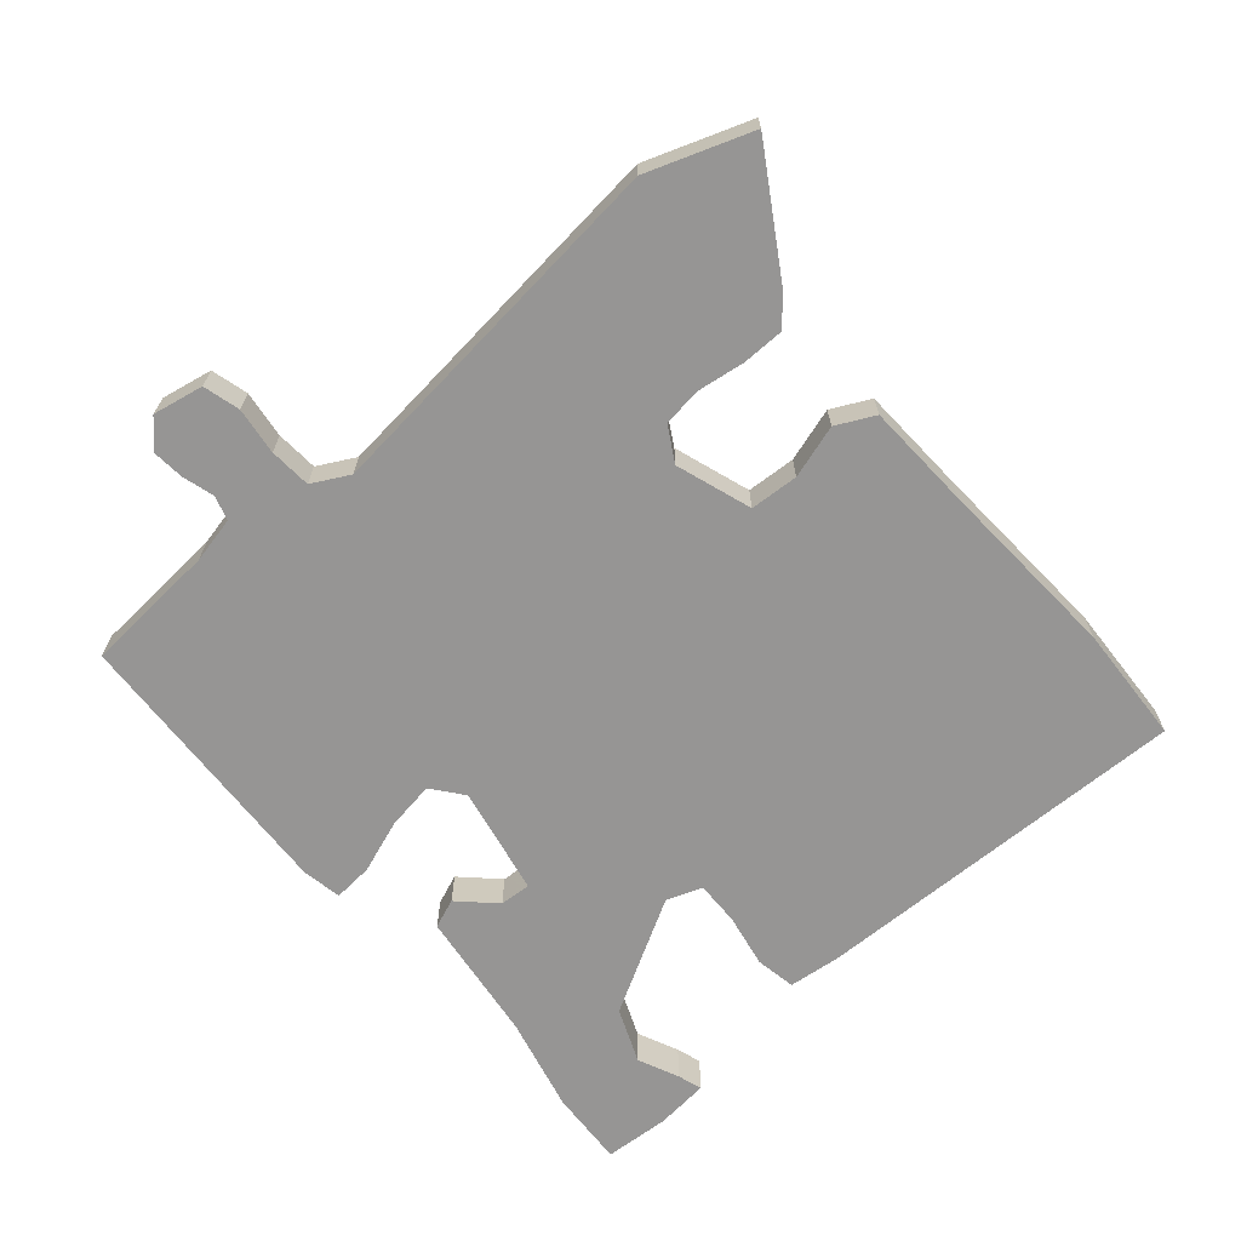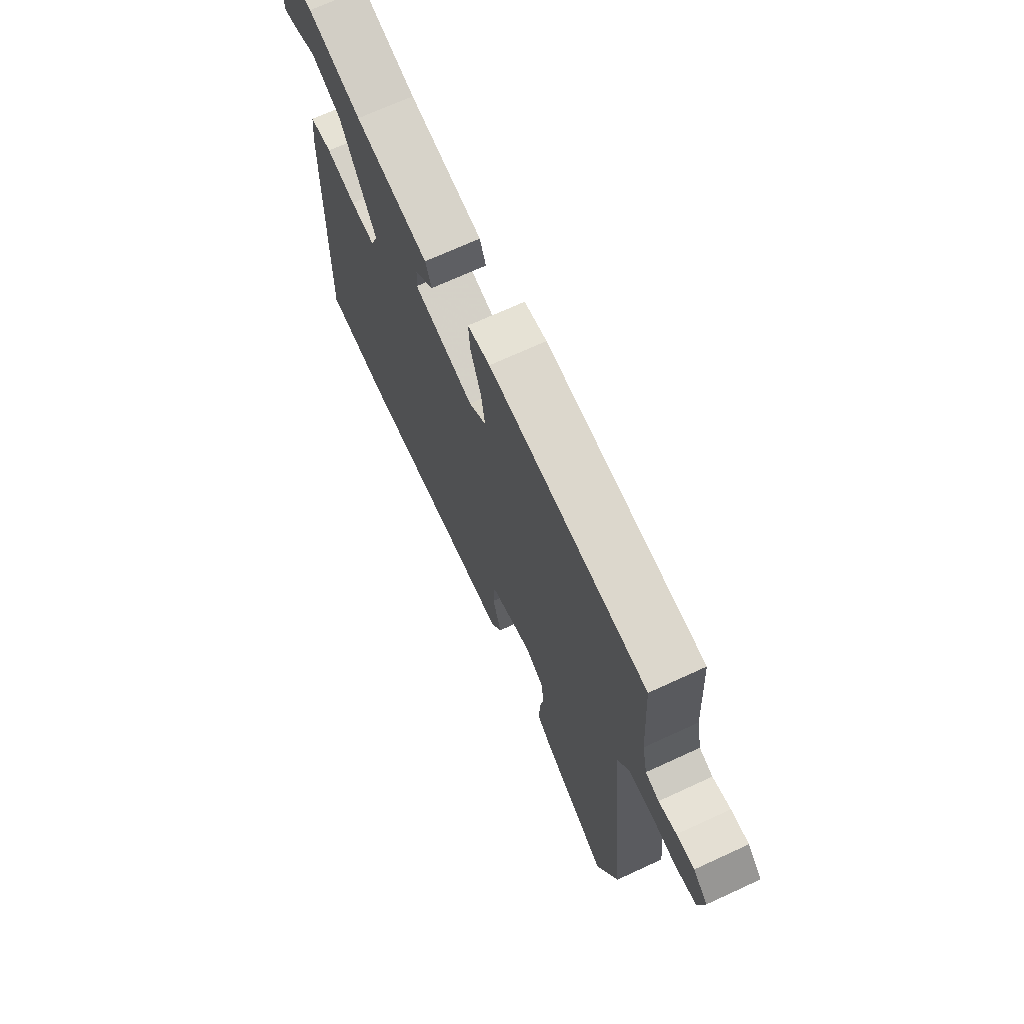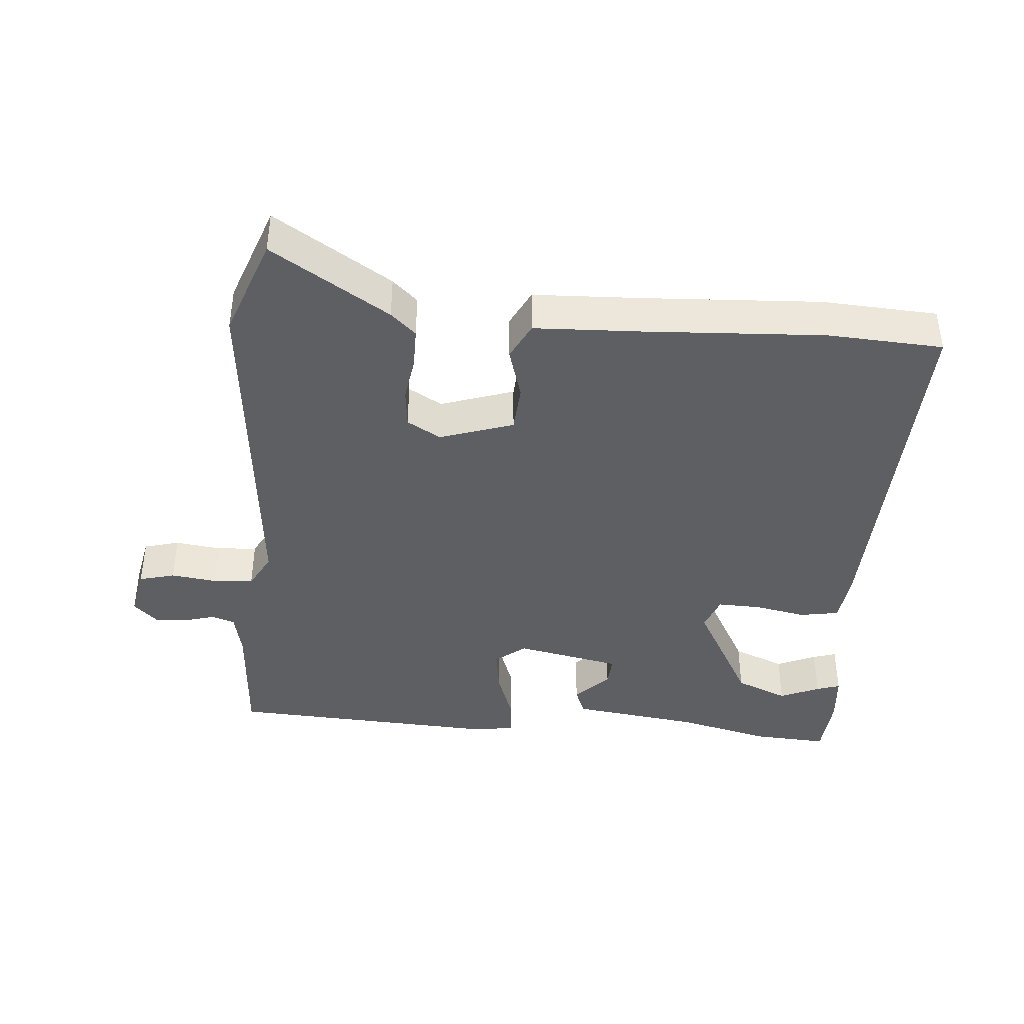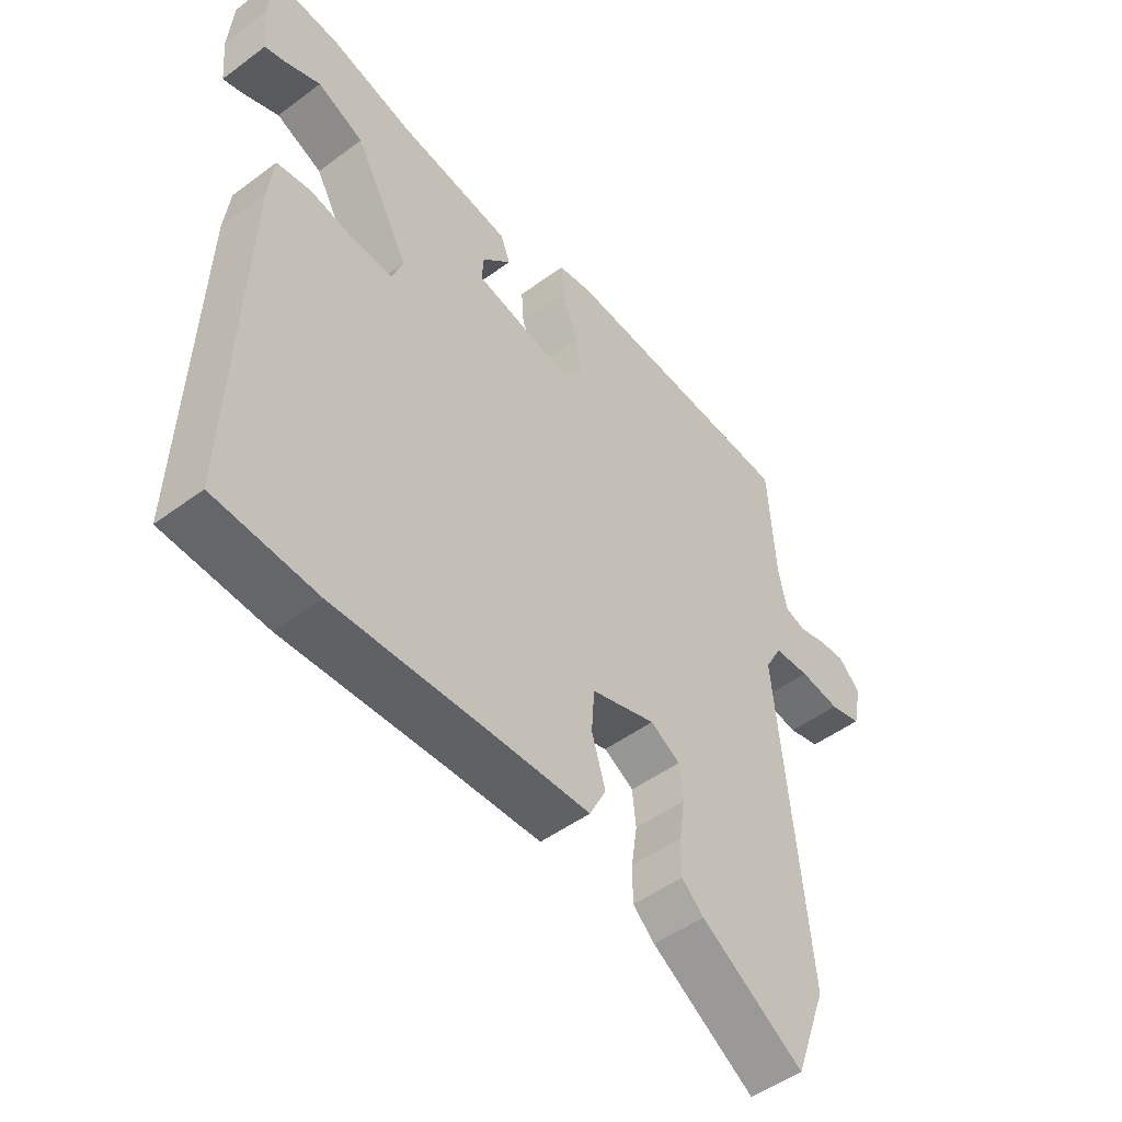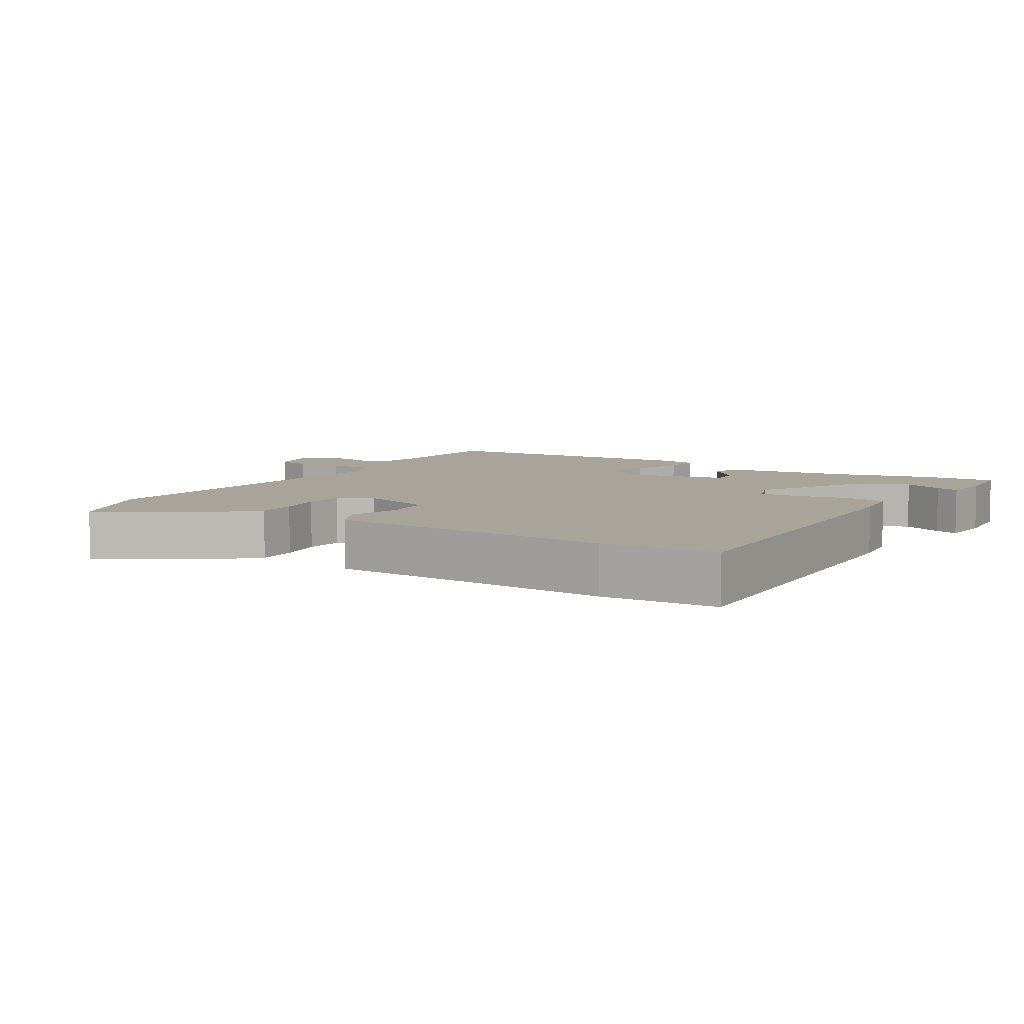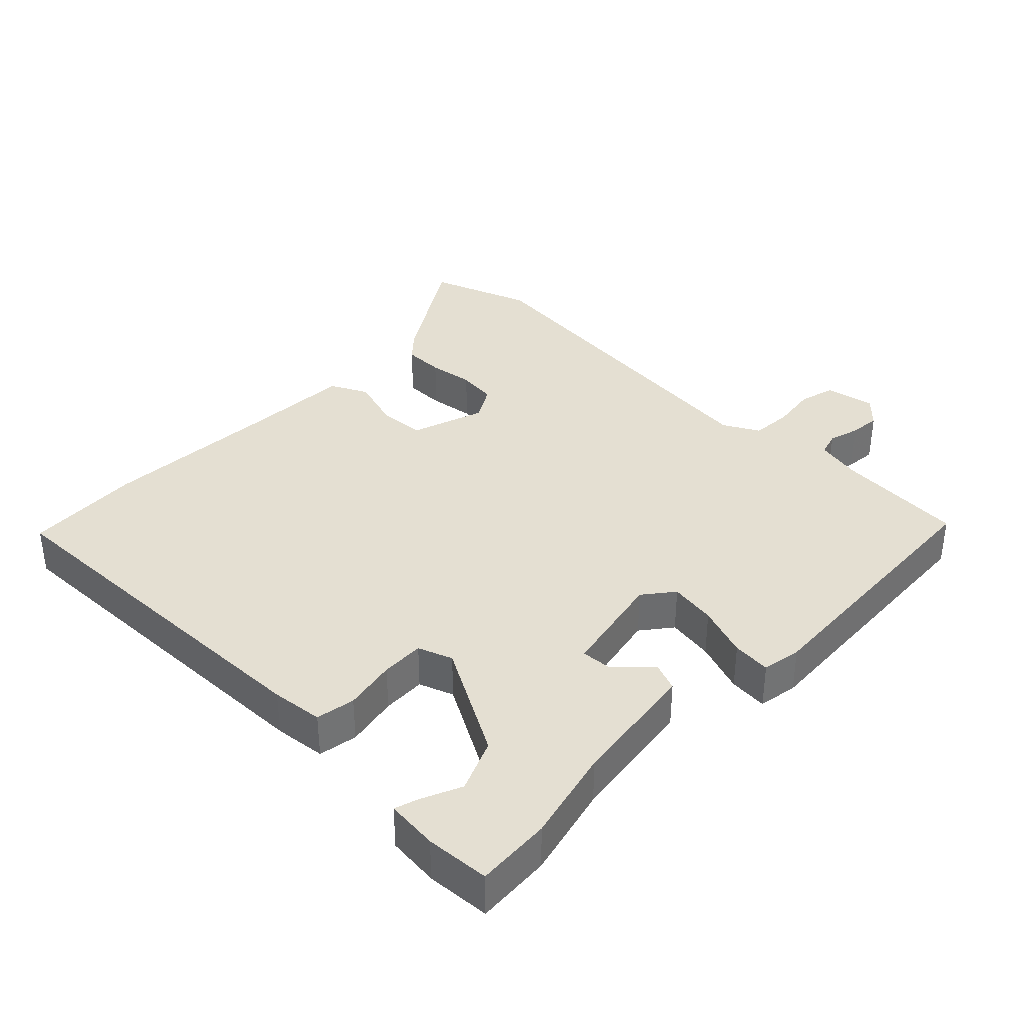
<metadata>
{"format":"obj","ext":"obj","renderer":"f3d","projection":"perspective","resolution":1024,"background":"white","views":[{"elev":-67.6,"azim":131.2,"up":"+Y"},{"elev":70.2,"azim":65.3,"up":"+Z"},{"elev":-41.0,"azim":175.4,"up":"+Y"},{"elev":-49.5,"azim":-50.7,"up":"+Z"},{"elev":7.1,"azim":-148.4,"up":"+Y"},{"elev":36.9,"azim":-45.4,"up":"+Y"}]}
</metadata>
<code>
v -0.34 0.07 -0.509
v -0.511 0.07 -0.499
v -0.493 0.07 0.05
v -0.484 0.07 0.126
v -0.426 0.07 0.136
v -0.349 0.07 0.121
v -0.285 0.07 0.119
v -0.266 0.07 0.17
v -0.357 0.07 0.335
v -0.435 0.07 0.368
v -0.494 0.07 0.342
v -0.529 0.07 0.331
v -0.536 0.07 0.408
v -0.529 0.07 0.502
v -0.418 0.07 0.495
v -0.28 0.07 0.461
v -0.089 0.07 0.435
v -0.073 0.07 0.393
v -0.122 0.07 0.343
v -0.125 0.07 0.298
v 0.031 0.07 0.266
v 0.076 0.07 0.301
v 0.066 0.07 0.37
v 0.039 0.07 0.447
v 0.035 0.07 0.504
v 0.093 0.07 0.514
v 0.5 0.07 0.491
v 0.512 0.07 0.299
v 0.526 0.07 0.232
v 0.561 0.07 0.221
v 0.607 0.07 0.234
v 0.653 0.07 0.238
v 0.69 0.07 0.202
v 0.675 0.07 0.129
v 0.622 0.07 0.115
v 0.554 0.07 0.124
v 0.494 0.07 0.12
v 0.465 0.07 0.067
v 0.515 0.07 -0.459
v 0.46 0.07 -0.609
v 0.286 0.07 -0.499
v 0.249 0.07 -0.465
v 0.249 0.07 -0.405
v 0.259 0.07 -0.338
v 0.253 0.07 -0.28
v 0.203 0.07 -0.251
v 0.094 0.07 -0.287
v 0.089 0.07 -0.357
v 0.112 0.07 -0.434
v 0.084 0.07 -0.489
v -0.071 0.07 -0.495
v -0.34 0 -0.509
v -0.511 0 -0.499
v -0.493 0 0.05
v -0.484 0 0.126
v -0.426 0 0.136
v -0.349 0 0.121
v -0.285 0 0.119
v -0.266 0 0.17
v -0.357 0 0.335
v -0.435 0 0.368
v -0.494 0 0.342
v -0.529 0 0.331
v -0.536 0 0.408
v -0.529 0 0.502
v -0.418 0 0.495
v -0.28 0 0.461
v -0.089 0 0.435
v -0.073 0 0.393
v -0.122 0 0.343
v -0.125 0 0.298
v 0.031 0 0.266
v 0.076 0 0.301
v 0.066 0 0.37
v 0.039 0 0.447
v 0.035 0 0.504
v 0.093 0 0.514
v 0.5 0 0.491
v 0.512 0 0.299
v 0.526 0 0.232
v 0.561 0 0.221
v 0.607 0 0.234
v 0.653 0 0.238
v 0.69 0 0.202
v 0.675 0 0.129
v 0.622 0 0.115
v 0.554 0 0.124
v 0.494 0 0.12
v 0.465 0 0.067
v 0.515 0 -0.459
v 0.46 0 -0.609
v 0.286 0 -0.499
v 0.249 0 -0.465
v 0.249 0 -0.405
v 0.259 0 -0.338
v 0.253 0 -0.28
v 0.203 0 -0.251
v 0.094 0 -0.287
v 0.089 0 -0.357
v 0.112 0 -0.434
v 0.084 0 -0.489
v -0.071 0 -0.495
f 48 49 50 51
f 4 5 6
f 3 4 6
f 2 3 6
f 1 2 6
f 51 1 6
f 48 51 6
f 47 48 6
f 46 47 6 7
f 45 46 7 8
f 42 43 44
f 41 42 44
f 40 41 44
f 39 40 44
f 38 39 44
f 38 44 45
f 45 8 9
f 38 45 9
f 37 38 9
f 34 35 36
f 33 34 36
f 32 33 36
f 31 32 36
f 30 31 36
f 29 30 36 37
f 28 29 37
f 27 28 37
f 26 27 37
f 25 26 37
f 24 25 37
f 23 24 37
f 22 23 37
f 21 22 37
f 20 21 37 9
f 16 17 18 19
f 20 9 10
f 19 20 10
f 16 19 10
f 14 15 16
f 13 14 16
f 12 13 16
f 11 12 16
f 10 11 16
f 102 101 100 99
f 57 56 55
f 57 55 54
f 57 54 53
f 57 53 52
f 57 52 102
f 57 102 99
f 57 99 98
f 58 57 98 97
f 59 58 97 96
f 95 94 93
f 95 93 92
f 95 92 91
f 95 91 90
f 95 90 89
f 96 95 89
f 60 59 96
f 60 96 89
f 60 89 88
f 87 86 85
f 87 85 84
f 87 84 83
f 87 83 82
f 87 82 81
f 88 87 81 80
f 88 80 79
f 88 79 78
f 88 78 77
f 88 77 76
f 88 76 75
f 88 75 74
f 88 74 73
f 88 73 72
f 60 88 72 71
f 70 69 68 67
f 61 60 71
f 61 71 70
f 61 70 67
f 67 66 65
f 67 65 64
f 67 64 63
f 67 63 62
f 67 62 61
f 1 52 53 2
f 2 53 54 3
f 3 54 55 4
f 4 55 56 5
f 5 56 57 6
f 6 57 58 7
f 7 58 59 8
f 8 59 60 9
f 9 60 61 10
f 10 61 62 11
f 11 62 63 12
f 12 63 64 13
f 13 64 65 14
f 14 65 66 15
f 15 66 67 16
f 16 67 68 17
f 17 68 69 18
f 18 69 70 19
f 19 70 71 20
f 20 71 72 21
f 21 72 73 22
f 22 73 74 23
f 23 74 75 24
f 24 75 76 25
f 25 76 77 26
f 26 77 78 27
f 27 78 79 28
f 28 79 80 29
f 29 80 81 30
f 30 81 82 31
f 31 82 83 32
f 32 83 84 33
f 33 84 85 34
f 34 85 86 35
f 35 86 87 36
f 36 87 88 37
f 37 88 89 38
f 38 89 90 39
f 39 90 91 40
f 40 91 92 41
f 41 92 93 42
f 42 93 94 43
f 43 94 95 44
f 44 95 96 45
f 45 96 97 46
f 46 97 98 47
f 47 98 99 48
f 48 99 100 49
f 49 100 101 50
f 50 101 102 51
f 51 102 52 1

</code>
